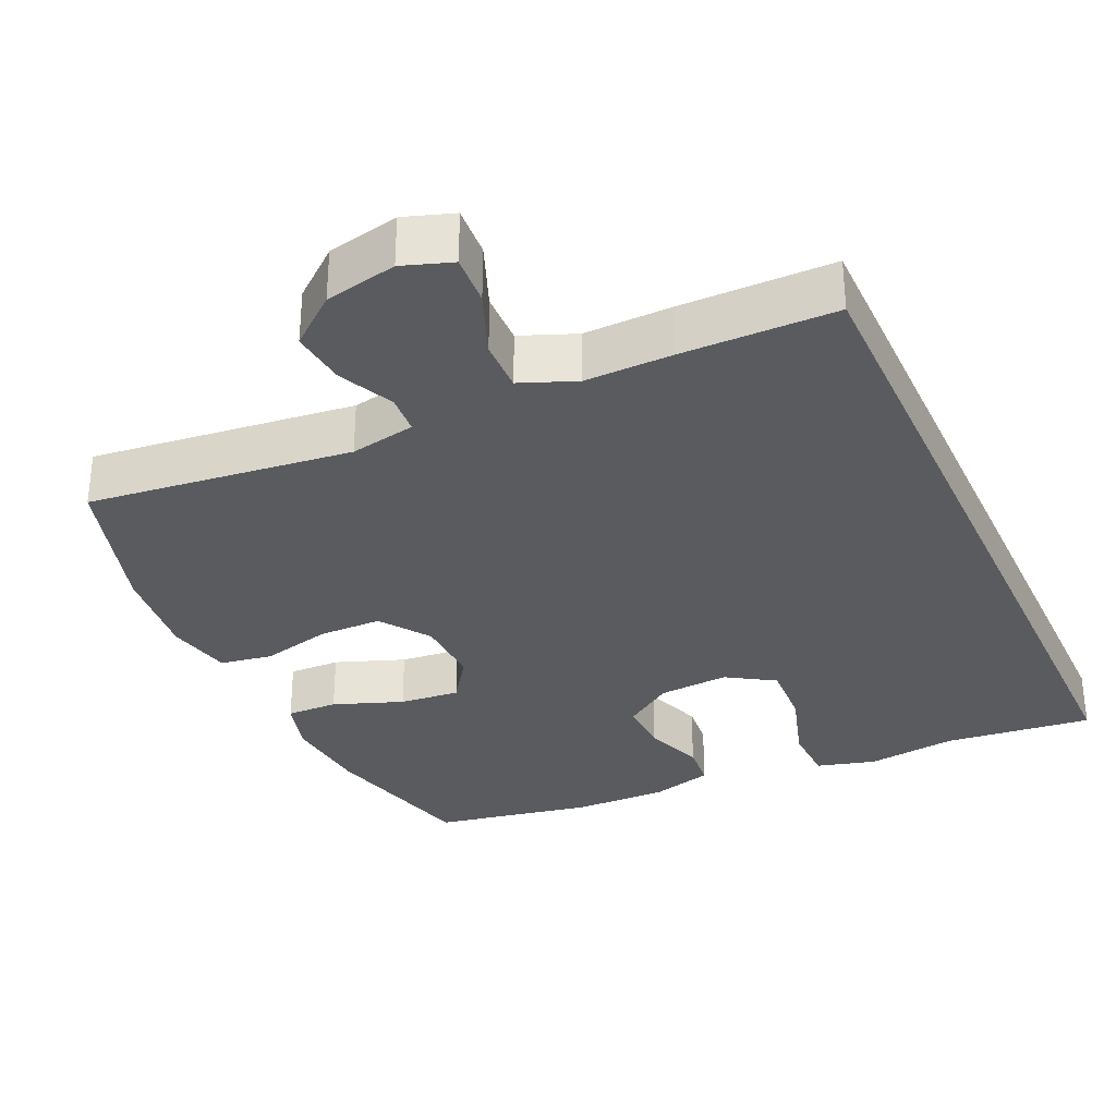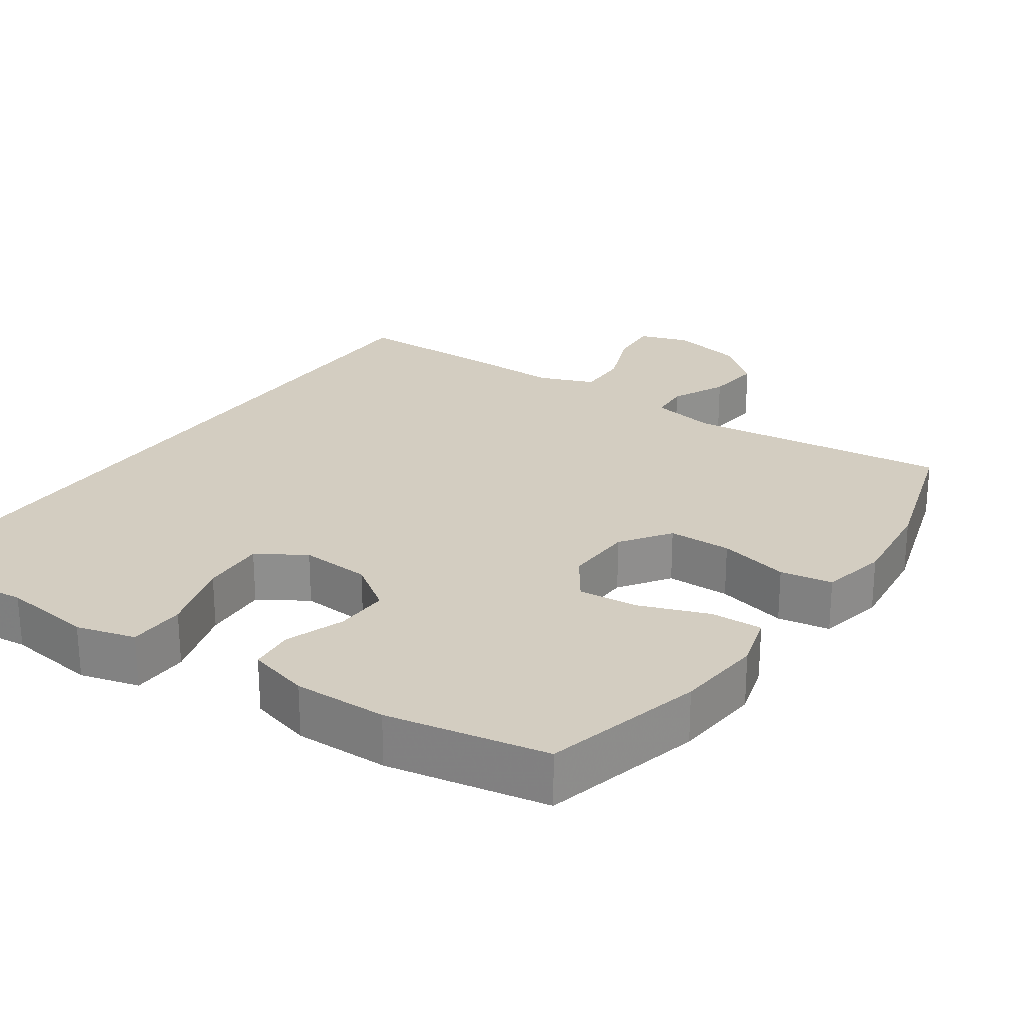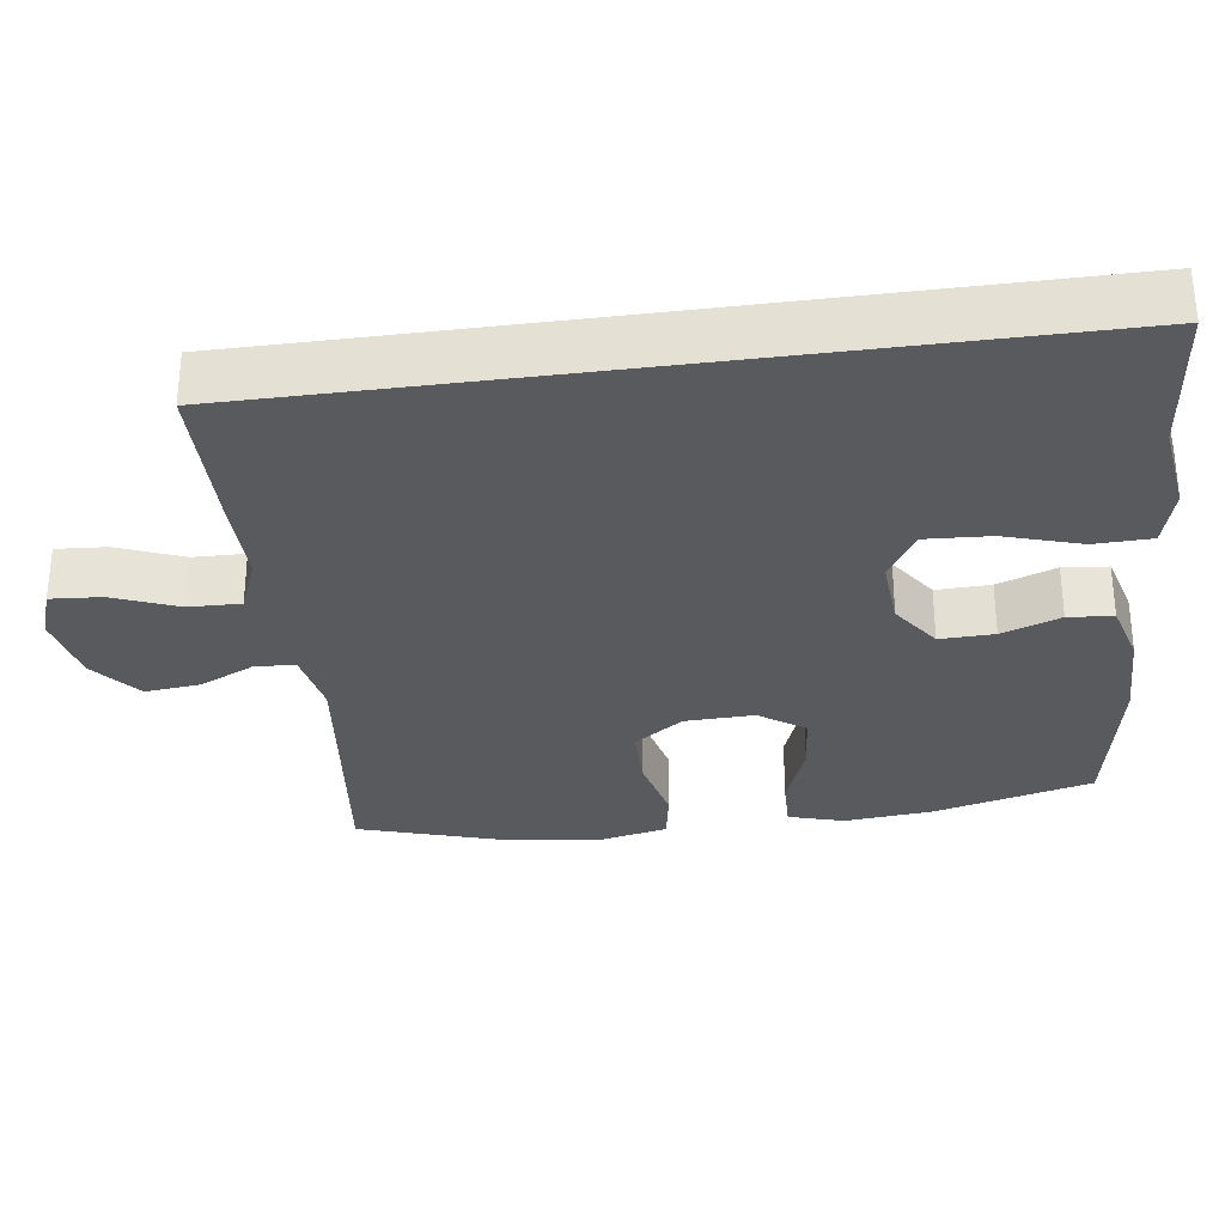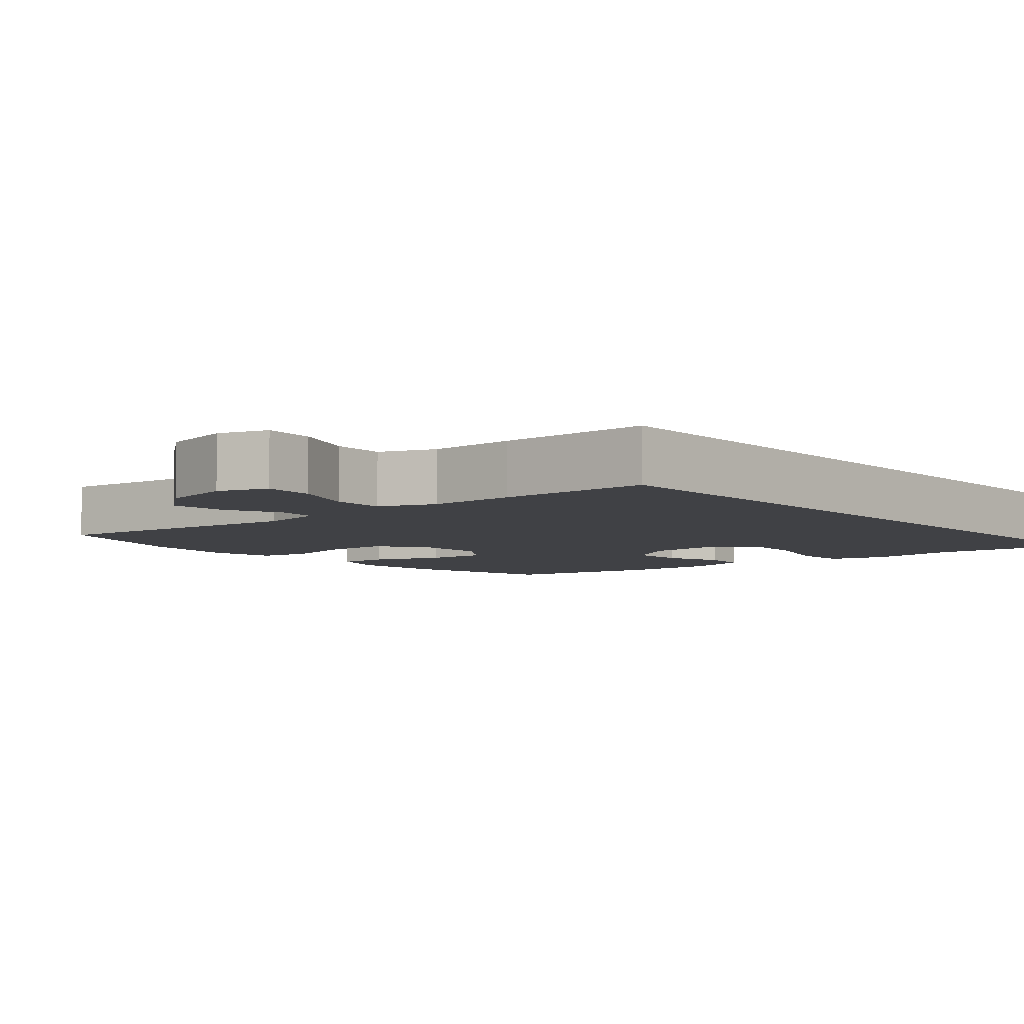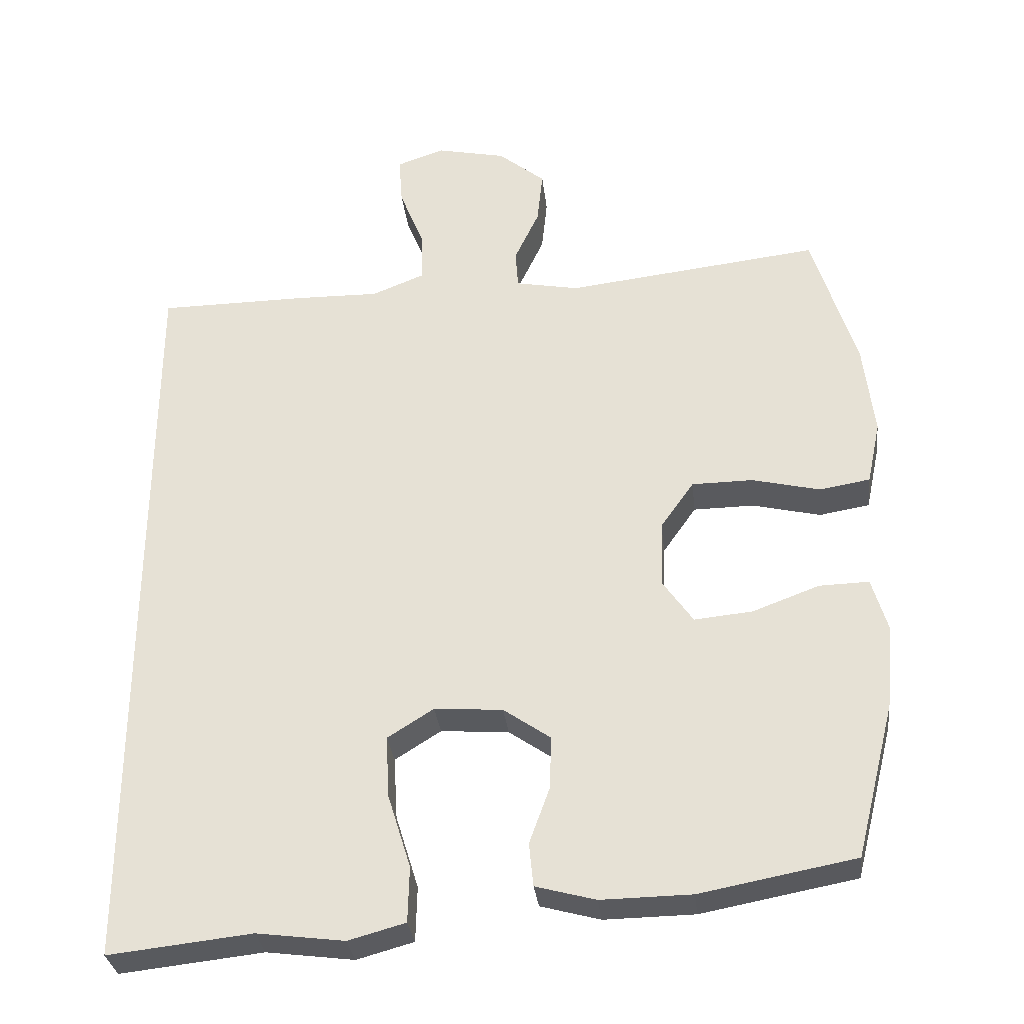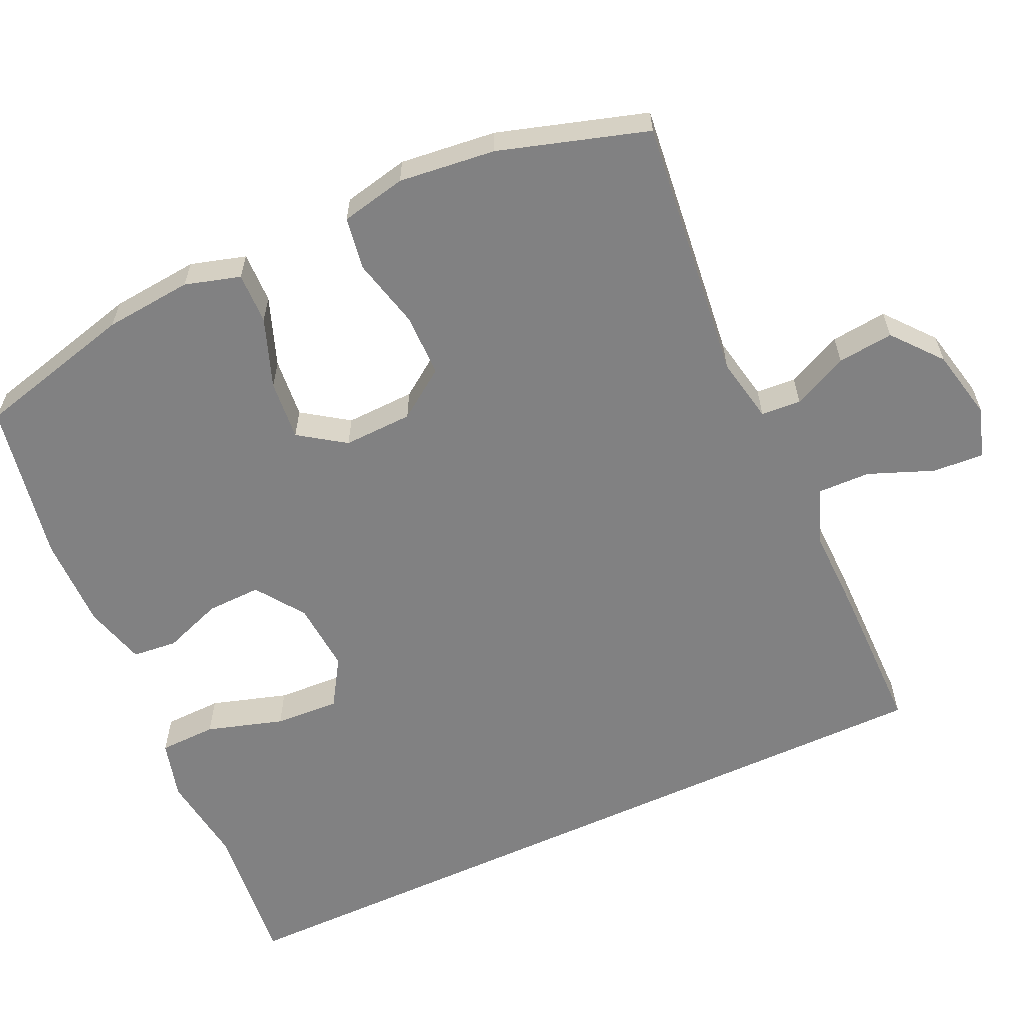
<metadata>
{"format":"obj","ext":"obj","renderer":"f3d","projection":"perspective","resolution":1024,"background":"white","views":[{"elev":-32.3,"azim":24.7,"up":"+Y"},{"elev":24.8,"azim":-145.3,"up":"+Y"},{"elev":-31.2,"azim":97.8,"up":"+Y"},{"elev":-5.9,"azim":40.7,"up":"+Y"},{"elev":-31.7,"azim":-173.5,"up":"+Z"},{"elev":-60.5,"azim":-65.1,"up":"+Y"}]}
</metadata>
<code>
v 0.5 0.07 -0.591
v 0.299 0.07 -0.569
v 0.176 0.07 -0.585
v 0.096 0.07 -0.563
v 0.094 0.07 -0.485
v 0.126 0.07 -0.381
v 0.131 0.07 -0.293
v 0.066 0.07 -0.252
v -0.03 0.07 -0.259
v -0.096 0.07 -0.305
v -0.094 0.07 -0.379
v -0.065 0.07 -0.459
v -0.071 0.07 -0.52
v -0.155 0.07 -0.543
v -0.282 0.07 -0.541
v -0.5 0.07 -0.5
v -0.555 0.07 -0.283
v -0.566 0.07 -0.164
v -0.544 0.07 -0.089
v -0.474 0.07 -0.091
v -0.38 0.07 -0.126
v -0.298 0.07 -0.134
v -0.255 0.07 -0.072
v -0.258 0.07 0.022
v -0.305 0.07 0.089
v -0.391 0.07 0.09
v -0.487 0.07 0.067
v -0.558 0.07 0.079
v -0.577 0.07 0.168
v -0.562 0.07 0.299
v -0.5 0.07 0.5
v -0.141 0.07 0.458
v -0.052 0.07 0.475
v -0.048 0.07 0.529
v -0.083 0.07 0.604
v -0.091 0.07 0.68
v -0.025 0.07 0.734
v 0.073 0.07 0.755
v 0.14 0.07 0.732
v 0.135 0.07 0.663
v 0.1 0.07 0.575
v 0.098 0.07 0.504
v 0.173 0.07 0.474
v 0.292 0.07 0.476
v 0.5 0.07 0.474
v 0.5 0 -0.591
v 0.299 0 -0.569
v 0.176 0 -0.585
v 0.096 0 -0.563
v 0.094 0 -0.485
v 0.126 0 -0.381
v 0.131 0 -0.293
v 0.066 0 -0.252
v -0.03 0 -0.259
v -0.096 0 -0.305
v -0.094 0 -0.379
v -0.065 0 -0.459
v -0.071 0 -0.52
v -0.155 0 -0.543
v -0.282 0 -0.541
v -0.5 0 -0.5
v -0.555 0 -0.283
v -0.566 0 -0.164
v -0.544 0 -0.089
v -0.474 0 -0.091
v -0.38 0 -0.126
v -0.298 0 -0.134
v -0.255 0 -0.072
v -0.258 0 0.022
v -0.305 0 0.089
v -0.391 0 0.09
v -0.487 0 0.067
v -0.558 0 0.079
v -0.577 0 0.168
v -0.562 0 0.299
v -0.5 0 0.5
v -0.141 0 0.458
v -0.052 0 0.475
v -0.048 0 0.529
v -0.083 0 0.604
v -0.091 0 0.68
v -0.025 0 0.734
v 0.073 0 0.755
v 0.14 0 0.732
v 0.135 0 0.663
v 0.1 0 0.575
v 0.098 0 0.504
v 0.173 0 0.474
v 0.292 0 0.476
v 0.5 0 0.474
f 43 44 45 1
f 42 43 1 2
f 38 39 40 41
f 38 41 42
f 37 38 42
f 34 35 36 37
f 33 34 37 42
f 29 30 31 32
f 29 32 33
f 26 27 28 29
f 25 26 29 33
f 24 25 33 42
f 18 19 20 21
f 18 21 22
f 17 18 22
f 16 17 22
f 15 16 22 23
f 11 12 13 14
f 10 11 14 15
f 3 4 5 6
f 3 6 7
f 2 3 7
f 42 2 7
f 23 24 42
f 10 15 23 42
f 9 10 42
f 8 9 42
f 7 8 42
f 46 90 89 88
f 47 46 88 87
f 86 85 84 83
f 87 86 83
f 87 83 82
f 82 81 80 79
f 87 82 79 78
f 77 76 75 74
f 78 77 74
f 74 73 72 71
f 78 74 71 70
f 87 78 70 69
f 66 65 64 63
f 67 66 63
f 67 63 62
f 67 62 61
f 68 67 61 60
f 59 58 57 56
f 60 59 56 55
f 51 50 49 48
f 52 51 48
f 52 48 47
f 52 47 87
f 87 69 68
f 87 68 60 55
f 87 55 54
f 87 54 53
f 87 53 52
f 1 46 47 2
f 2 47 48 3
f 3 48 49 4
f 4 49 50 5
f 5 50 51 6
f 6 51 52 7
f 7 52 53 8
f 8 53 54 9
f 9 54 55 10
f 10 55 56 11
f 11 56 57 12
f 12 57 58 13
f 13 58 59 14
f 14 59 60 15
f 15 60 61 16
f 16 61 62 17
f 17 62 63 18
f 18 63 64 19
f 19 64 65 20
f 20 65 66 21
f 21 66 67 22
f 22 67 68 23
f 23 68 69 24
f 24 69 70 25
f 25 70 71 26
f 26 71 72 27
f 27 72 73 28
f 28 73 74 29
f 29 74 75 30
f 30 75 76 31
f 31 76 77 32
f 32 77 78 33
f 33 78 79 34
f 34 79 80 35
f 35 80 81 36
f 36 81 82 37
f 37 82 83 38
f 38 83 84 39
f 39 84 85 40
f 40 85 86 41
f 41 86 87 42
f 42 87 88 43
f 43 88 89 44
f 44 89 90 45
f 45 90 46 1

</code>
